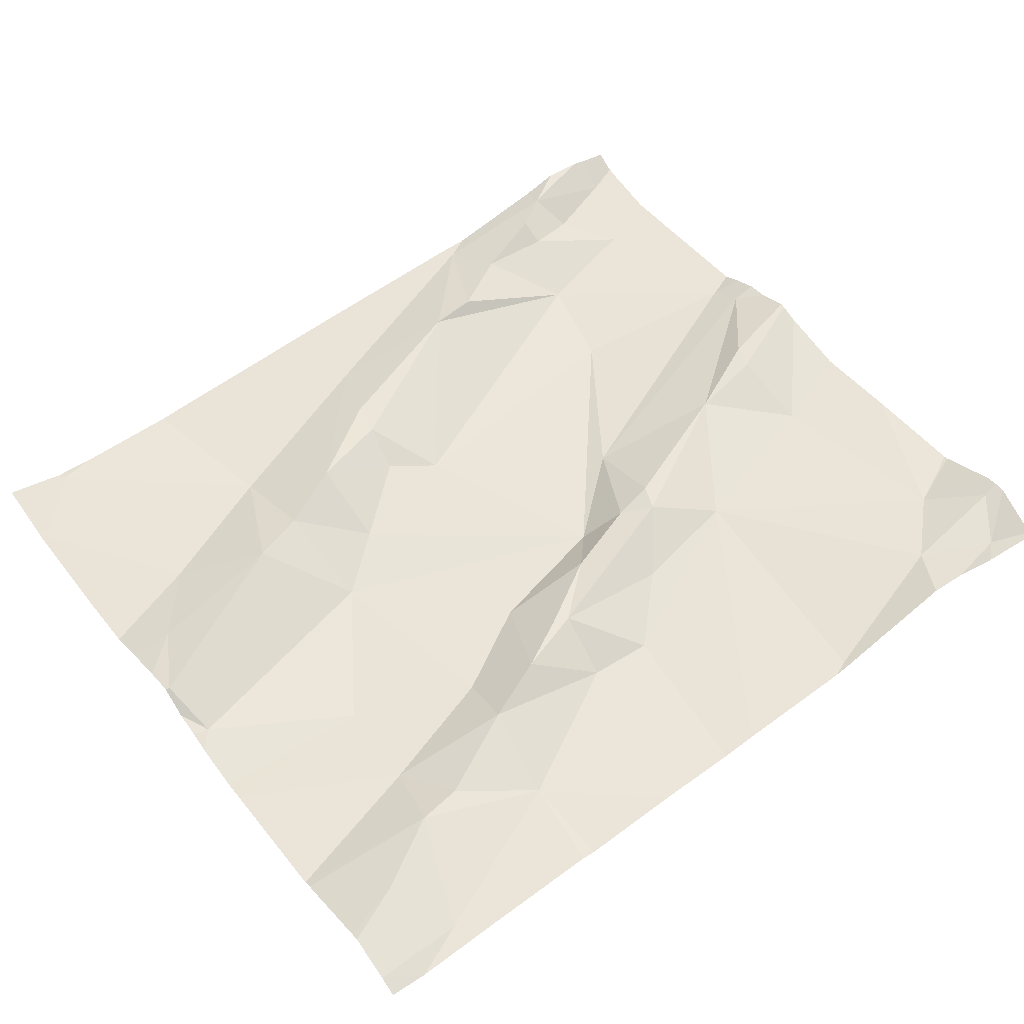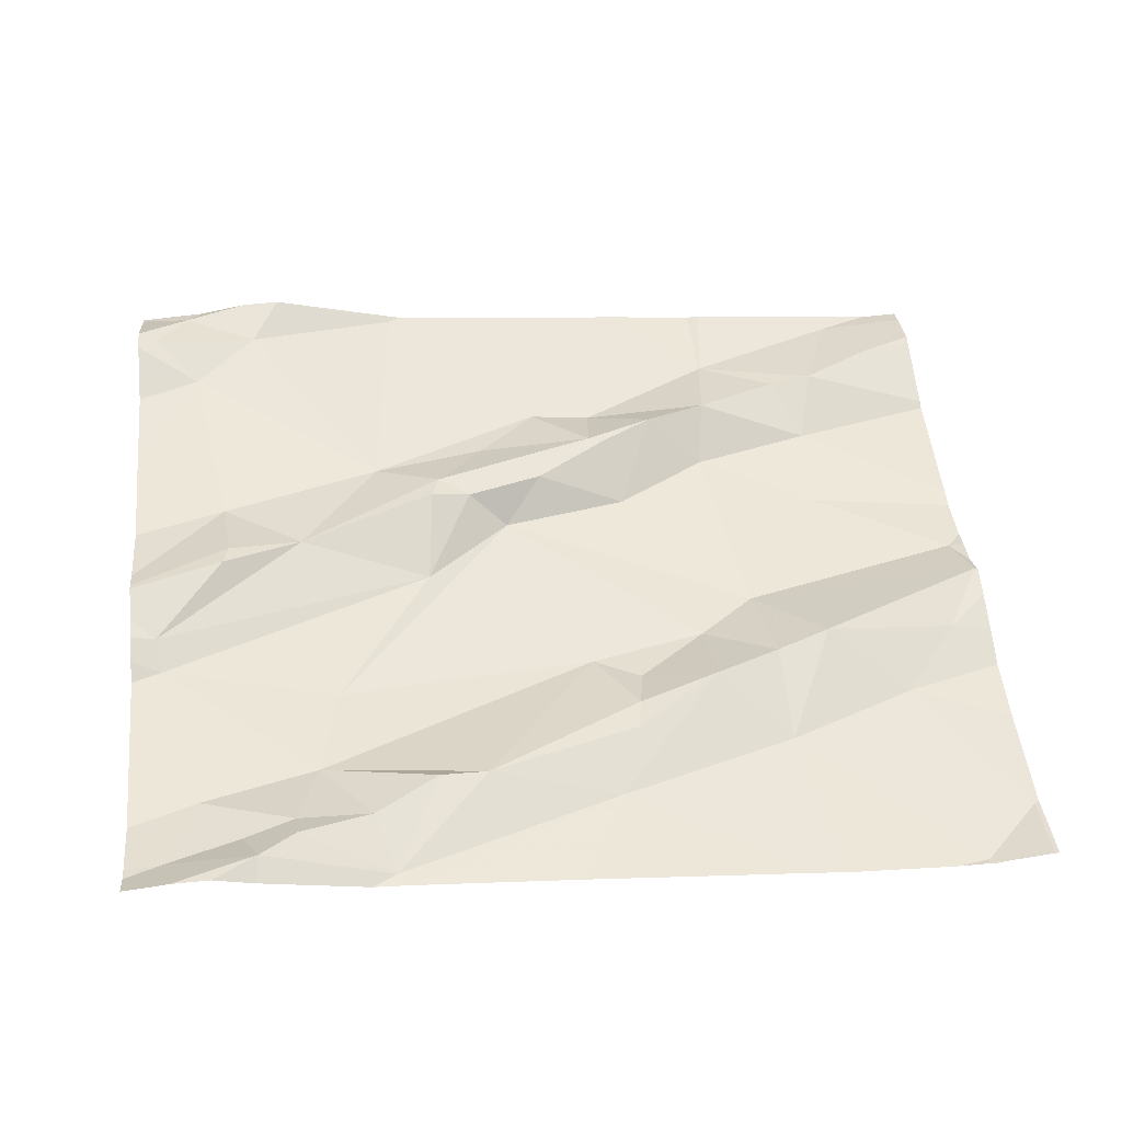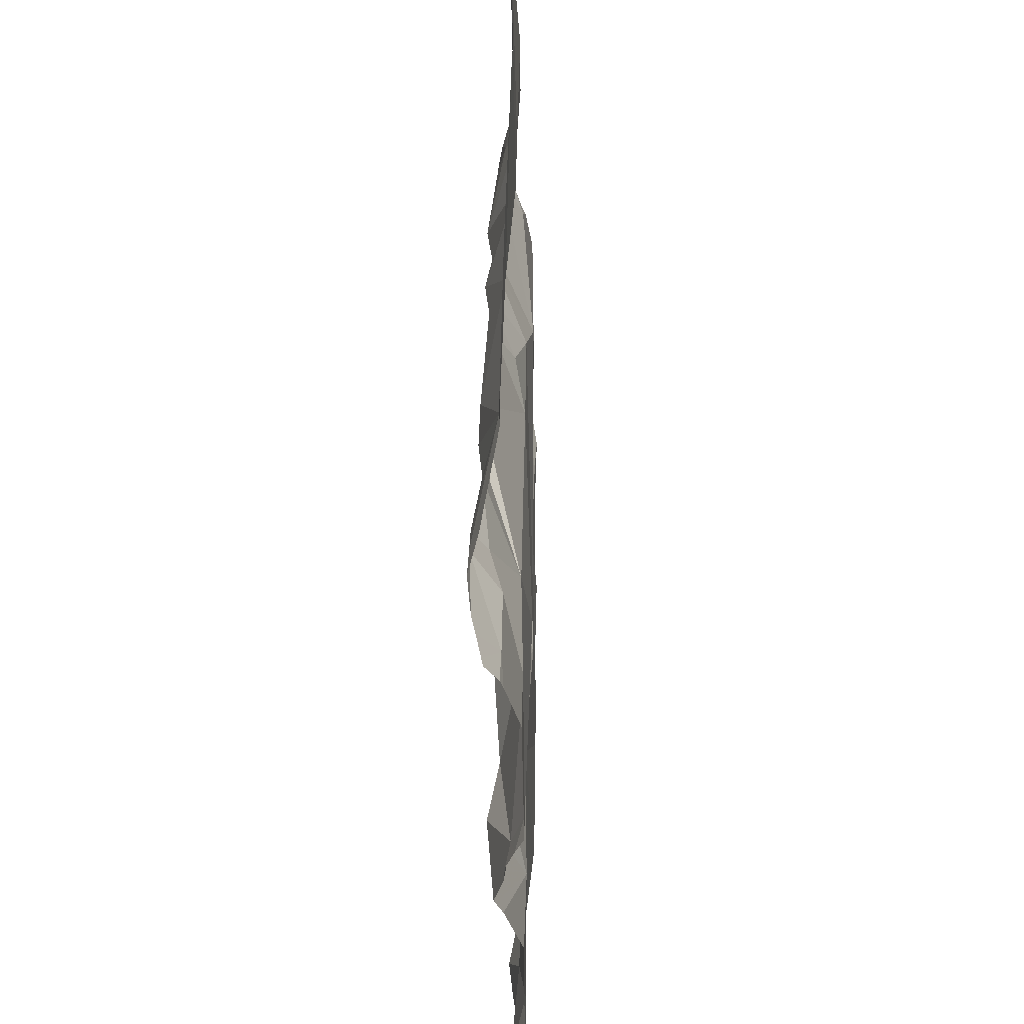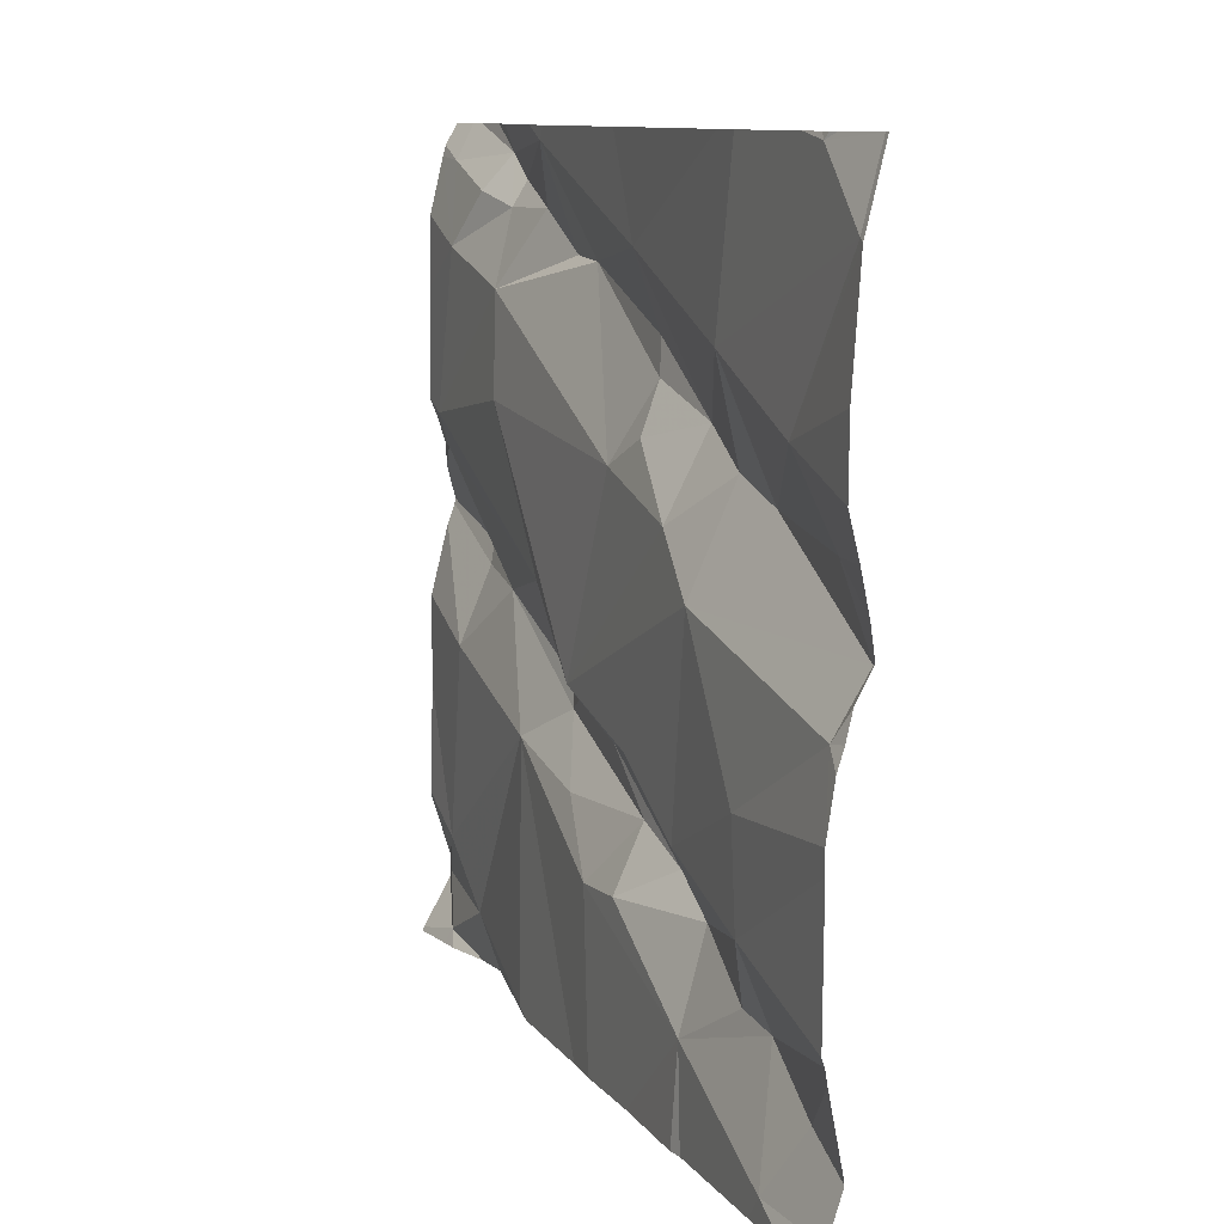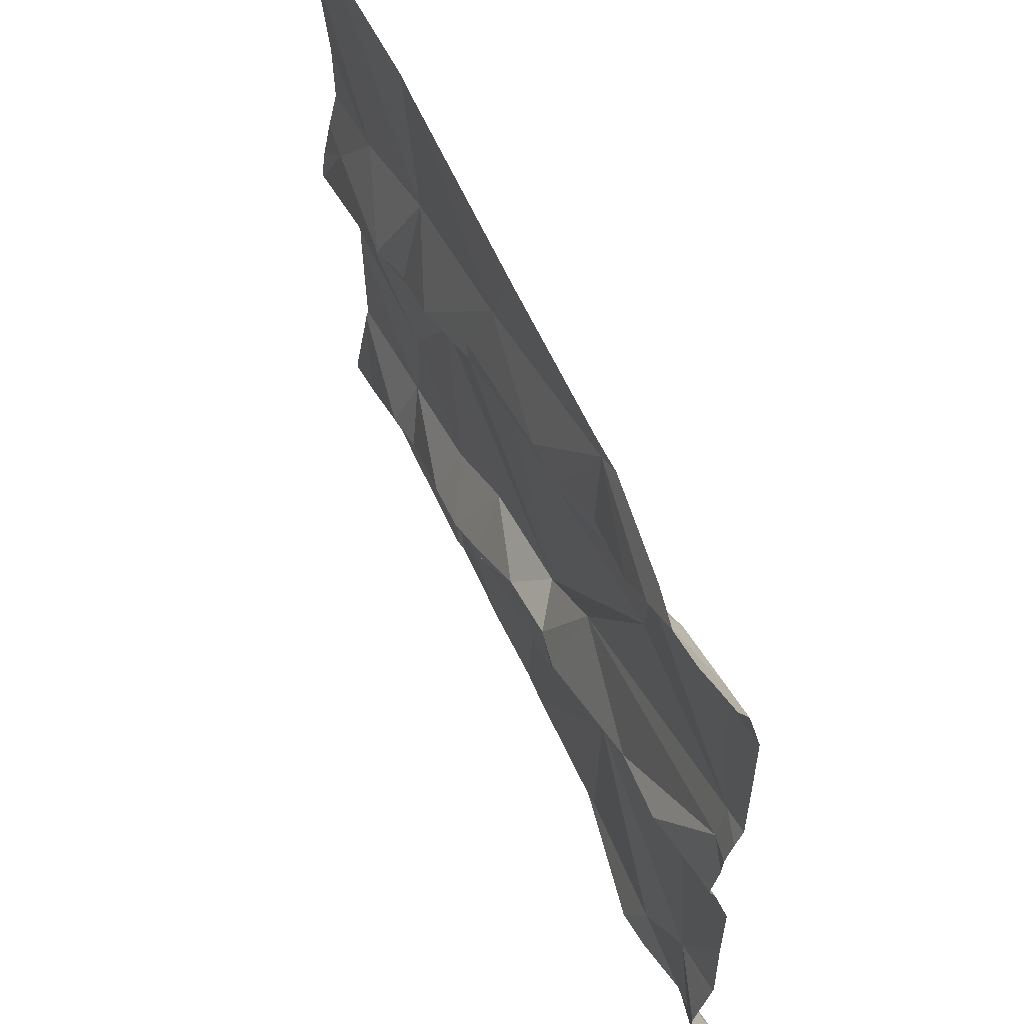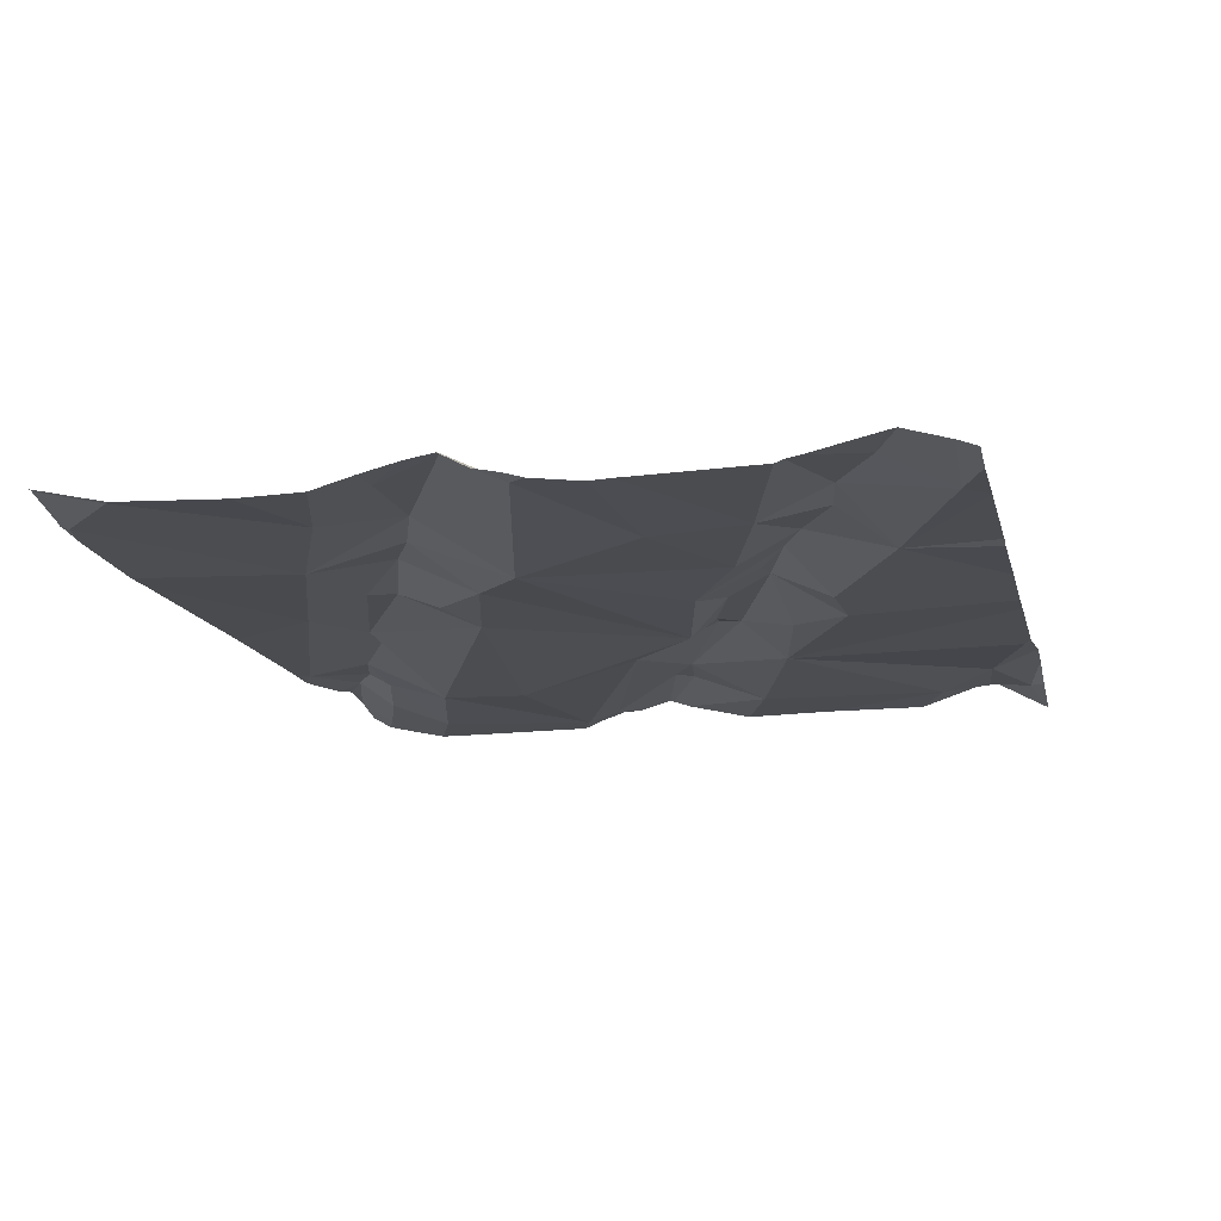
<metadata>
{"format":"obj","ext":"obj","renderer":"f3d","projection":"perspective","resolution":1024,"background":"white","views":[{"elev":48.6,"azim":-37.0,"up":"+Z"},{"elev":50.9,"azim":174.2,"up":"+Z"},{"elev":52.3,"azim":85.1,"up":"+Y"},{"elev":10.3,"azim":-116.7,"up":"+Y"},{"elev":58.7,"azim":60.2,"up":"+Y"},{"elev":-20.6,"azim":-76.6,"up":"+Z"}]}
</metadata>
<code>
v -28.13 244.2 503.5
v -28.02 244.2 503.5
v -28.02 244.2 503.5
v -28.05 244.3 503.5
v -28.1 244.5 503.4
v -28.02 244.4 503.4
v -28.02 244.3 503.4
v -28.1 243.9 503.4
v -28.02 243.8 503.5
v -28.04 243.8 503.5
v -28.02 244.3 503.5
v -28.02 243.8 503.5
v -28.08 243.7 503.4
v -28.02 244.2 503.5
v -28.02 244.1 503.4
v -28.02 243.9 503.4
v -28.02 243.9 503.4
v -28.02 244 503.4
v -28.02 244.6 503.5
v -28.02 244.6 503.5
v -28.02 244.6 503.4
v -28.02 244.5 503.4
v -28.02 244.3 503.5
v -28.02 243.7 503.4
v -28.02 244.7 503.5
v -28.02 243.8 503.5
v -28.3 244.7 503.4
v -28.41 244.1 503.4
v -28.23 244.2 503.4
v -28.08 244.7 503.5
v -28.17 244.6 503.5
v -28.15 244.6 503.4
v -28.21 244.6 503.5
v -28.24 244.5 503.4
v -28.06 244.3 503.4
v -28.02 243.9 503.4
v -28.33 244 503.4
v -28.12 244.7 503.5
v -28.81 244.7 503.4
v -28.17 243.8 503.4
v -28.06 244.6 503.5
v -28.13 244.1 503.4
v -28.14 244.2 503.5
v -28.3 244.6 503.5
v -28.39 244.2 503.4
v -28.27 244.4 503.4
v -28.22 244.6 503.5
v -28.33 244.7 503.4
v -28.36 243.7 503.4
v -28.53 243.7 503.4
v -29.05 243.7 503.3
v -28.98 243.7 503.3
v -28.91 244.1 503.3
v -28.02 243.7 503.4
v -28.38 244.5 503.5
v -28.55 243.9 503.4
v -28.7 244 503.4
v -28.65 244.1 503.4
v -28.63 244 503.4
v -28.59 244.6 503.4
v -28.06 244.7 503.5
v -28.17 244.7 503.5
v -28.67 244.7 503.4
v -28.34 244.7 503.4
v -28.79 243.8 503.4
v -28.36 243.7 503.4
v -29.09 244.6 503.4
v -28.21 243.7 503.4
v -29.03 243.8 503.4
v -28.81 244.5 503.4
v -28.88 244.3 503.4
v -28.97 244.4 503.4
v -29.08 244.2 503.3
v -28.77 244 503.4
v -28.62 243.9 503.4
v -28.8 244.2 503.4
v -28.78 243.9 503.4
v -28.47 244 503.4
v -28.4 244.1 503.4
v -28.5 244.1 503.4
v -29.09 244.2 503.4
v -29.04 244.3 503.4
v -28.73 244.4 503.4
v -28.64 244.4 503.4
v -29.02 244.7 503.4
v -28.73 244.3 503.4
v -28.92 244 503.3
v -28.3 243.7 503.4
v -28.02 243.7 503.4
v -28.94 243.9 503.4
v -28.1 243.7 503.4
v -28.16 243.7 503.4
v -28.62 244 503.4
v -28.54 244.1 503.4
v -28.81 244.4 503.4
v -28.62 244.5 503.4
v -28.44 244.5 503.4
v -28.63 244.4 503.4
v -28.45 244.1 503.4
v -28.58 244.3 503.4
v -28.88 243.9 503.4
v -28.08 243.7 503.4
v -29.1 243.7 503.3
v -28.03 244.7 503.5
v -29.1 243.8 503.4
v -29.1 244.1 503.3
v -29.1 244.1 503.3
v -29.1 244.1 503.3
v -29.1 244.6 503.4
v -29.1 244.3 503.4
v -29.1 244.3 503.4
v -29.09 244.7 503.4
v -29.1 244.6 503.4
v -29.1 243.8 503.4
v -29.1 244.2 503.4
v -29.1 244.2 503.4
v -29.1 243.9 503.3
v -29.1 244.5 503.3
v -29.1 243.9 503.3
v -29.1 244.4 503.3
v -29.1 244.2 503.3
v -29.1 243.9 503.3
v -28.57 243.7 503.4
v -28.38 243.7 503.4
v -28.96 243.7 503.3
v -28.37 243.7 503.4
v -28.81 243.7 503.4
v -28.79 243.7 503.4
v -28.67 243.7 503.4
v -29.1 243.7 503.3
v -28.85 244.7 503.4
v -29.01 244.7 503.4
v -28.98 244.7 503.4
v -29.02 244.7 503.4
v -29.03 244.7 503.4
v -28.54 244.7 503.4
v -29.09 244.7 503.4
v -29.1 244.7 503.4
f 2 43 42
f 3 1 2
f 6 35 7
f 7 35 4
f 9 8 10
f 16 8 9
f 11 4 3
f 12 10 13
f 14 42 15
f 15 42 8
f 17 8 16
f 18 8 36
f 19 41 20
f 20 41 5
f 21 5 22
f 22 5 6
f 23 4 11
f 89 13 102
f 26 13 24
f 133 85 131
f 31 32 41
f 34 33 44
f 46 45 35
f 5 34 35
f 47 31 48
f 13 40 68
f 40 8 37
f 79 28 29
f 28 37 29
f 29 4 45
f 31 33 32
f 32 33 5
f 34 5 33
f 5 35 6
f 12 13 26
f 37 8 42
f 13 10 40
f 7 4 23
f 20 5 21
f 104 19 25
f 43 29 42
f 2 42 14
f 132 85 133
f 15 8 18
f 5 41 32
f 33 47 44
f 4 35 45
f 43 1 29
f 55 34 44
f 34 46 35
f 9 10 12
f 4 1 3
f 47 33 31
f 8 40 10
f 27 31 62
f 1 43 2
f 48 44 47
f 37 49 40
f 68 49 88
f 31 41 61
f 37 42 29
f 1 4 29
f 36 8 17
f 127 65 125
f 103 69 105
f 106 53 107
f 97 98 100
f 74 57 58
f 37 78 56
f 97 60 96
f 107 73 108
f 55 44 48
f 93 78 28
f 93 59 57
f 50 56 123
f 57 59 58
f 70 60 39
f 49 37 50
f 131 70 39
f 63 60 136
f 65 52 125
f 126 49 124
f 72 70 67
f 85 67 70
f 71 72 82
f 70 72 71
f 90 101 87
f 73 53 76
f 65 56 75
f 74 58 76
f 77 65 75
f 80 45 46
f 84 98 83
f 71 81 76
f 123 65 129
f 76 53 74
f 45 99 79
f 57 77 75
f 86 76 80
f 37 28 78
f 45 79 29
f 58 80 76
f 75 56 93
f 71 82 81
f 86 84 83
f 58 59 94
f 95 76 86
f 39 60 63
f 73 81 115
f 85 70 131
f 70 83 60
f 112 67 85
f 72 67 113
f 112 85 135
f 125 52 51
f 52 65 90
f 90 69 52
f 124 49 50
f 93 94 59
f 80 58 94
f 76 95 71
f 119 90 122
f 81 82 111
f 90 87 117
f 77 74 87
f 60 83 96
f 94 93 99
f 98 97 96
f 80 94 99
f 56 78 93
f 97 100 34
f 34 55 97
f 97 55 48
f 60 48 64
f 48 60 97
f 28 79 99
f 71 95 70
f 95 86 83
f 83 70 95
f 74 77 57
f 100 84 86
f 46 34 100
f 98 84 100
f 99 45 80
f 99 93 28
f 75 93 57
f 65 101 90
f 74 53 87
f 77 101 65
f 87 101 77
f 98 96 83
f 123 56 65
f 110 72 120
f 46 100 80
f 100 86 80
f 81 73 76
f 62 31 38
f 103 52 69
f 51 103 130
f 50 37 56
f 105 69 114
f 106 87 53
f 38 31 30
f 51 52 103
f 107 53 73
f 54 24 89
f 108 73 121
f 66 49 126
f 109 67 137
f 30 31 61
f 110 82 72
f 111 82 110
f 88 49 66
f 113 67 109
f 27 48 31
f 92 13 68
f 114 69 119
f 68 40 49
f 115 81 111
f 116 73 115
f 117 87 106
f 91 13 92
f 118 72 113
f 102 13 91
f 119 69 90
f 120 72 118
f 64 48 27
f 121 73 116
f 89 24 13
f 122 90 117
f 128 65 127
f 61 41 104
f 104 41 19
f 129 65 128
f 134 85 132
f 135 85 134
f 136 60 64
f 137 67 112
f 138 109 137

</code>
